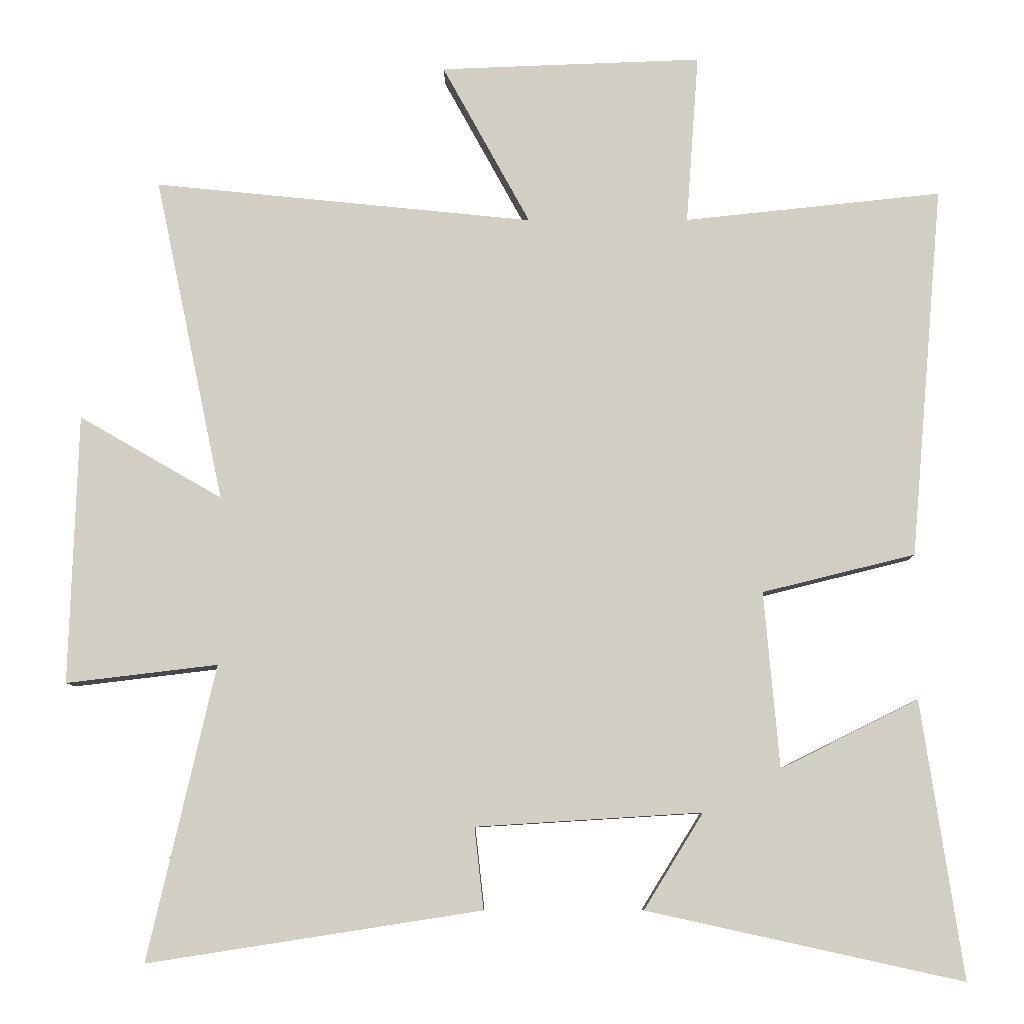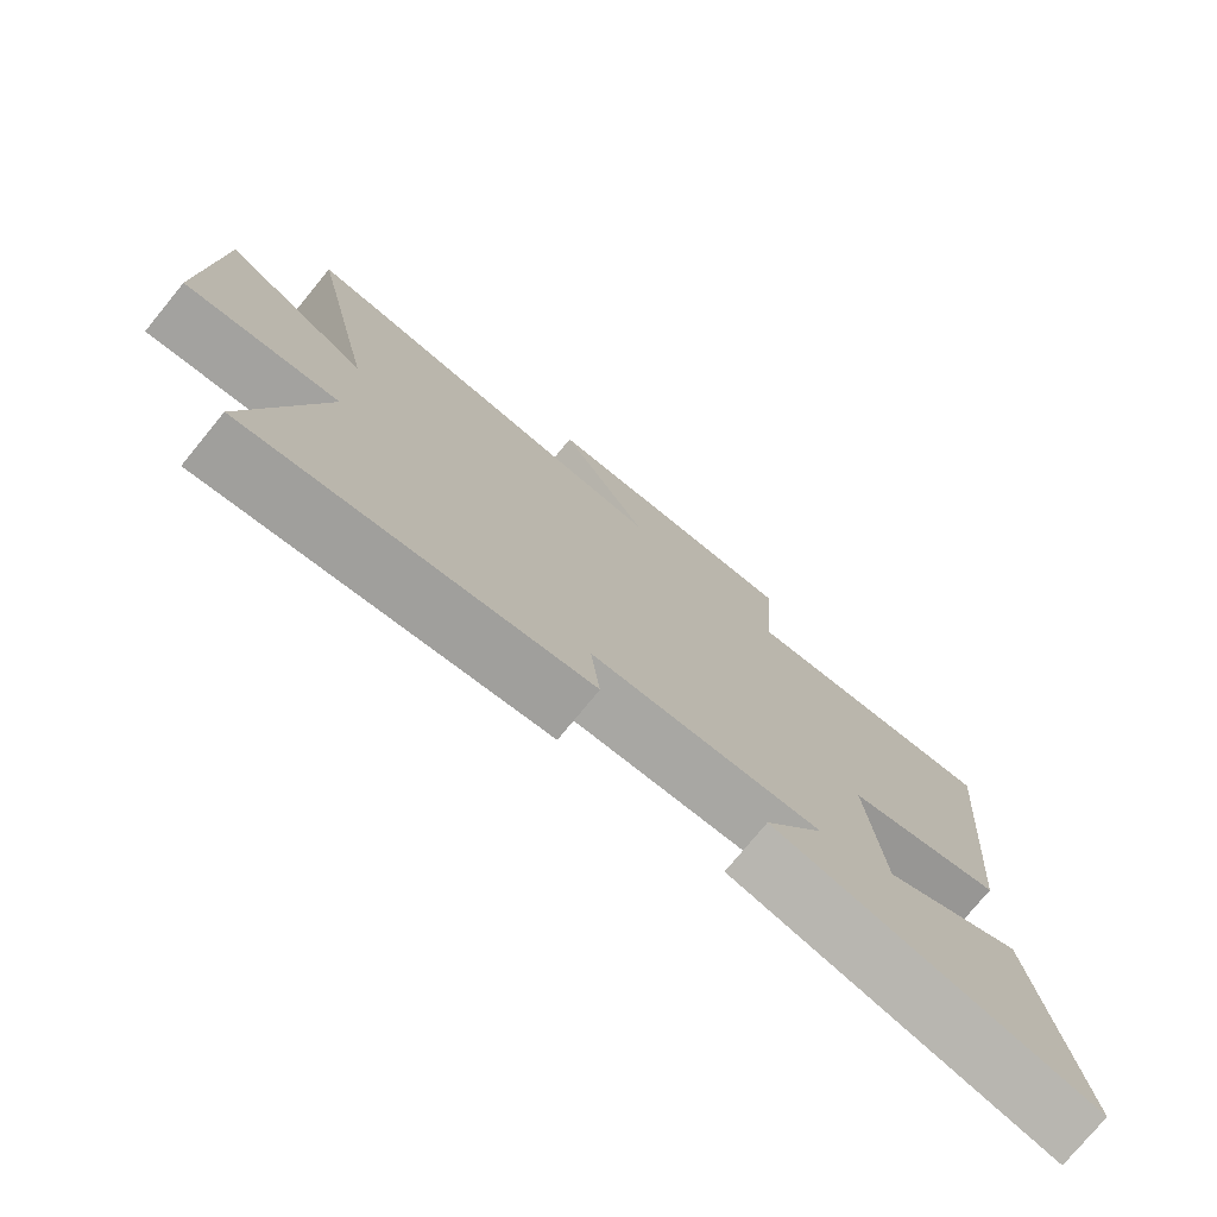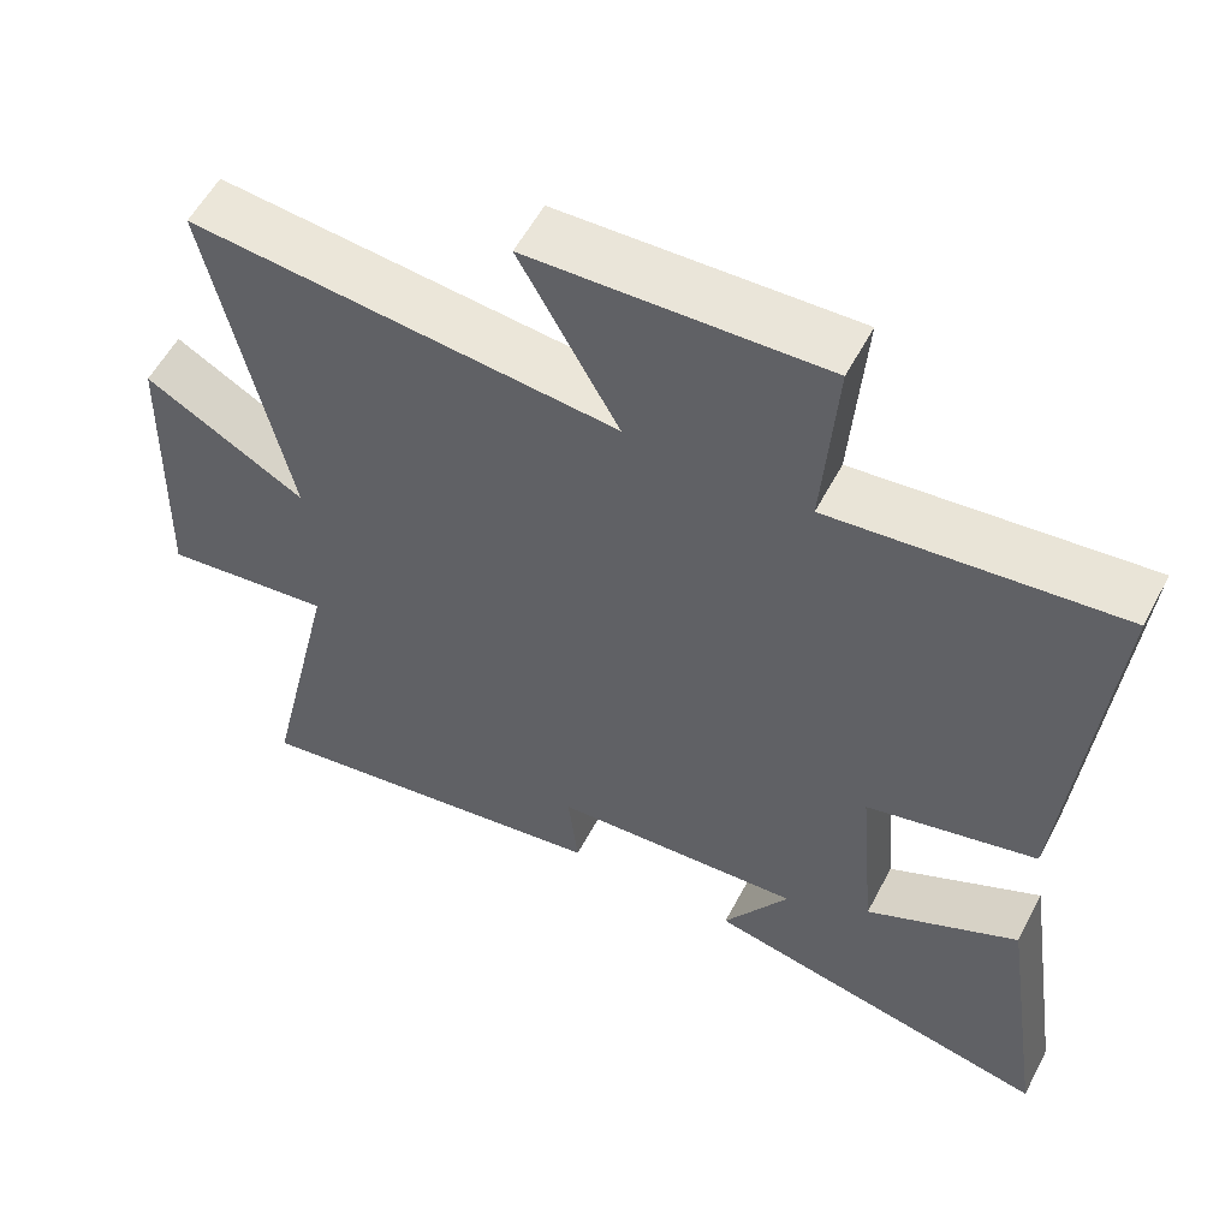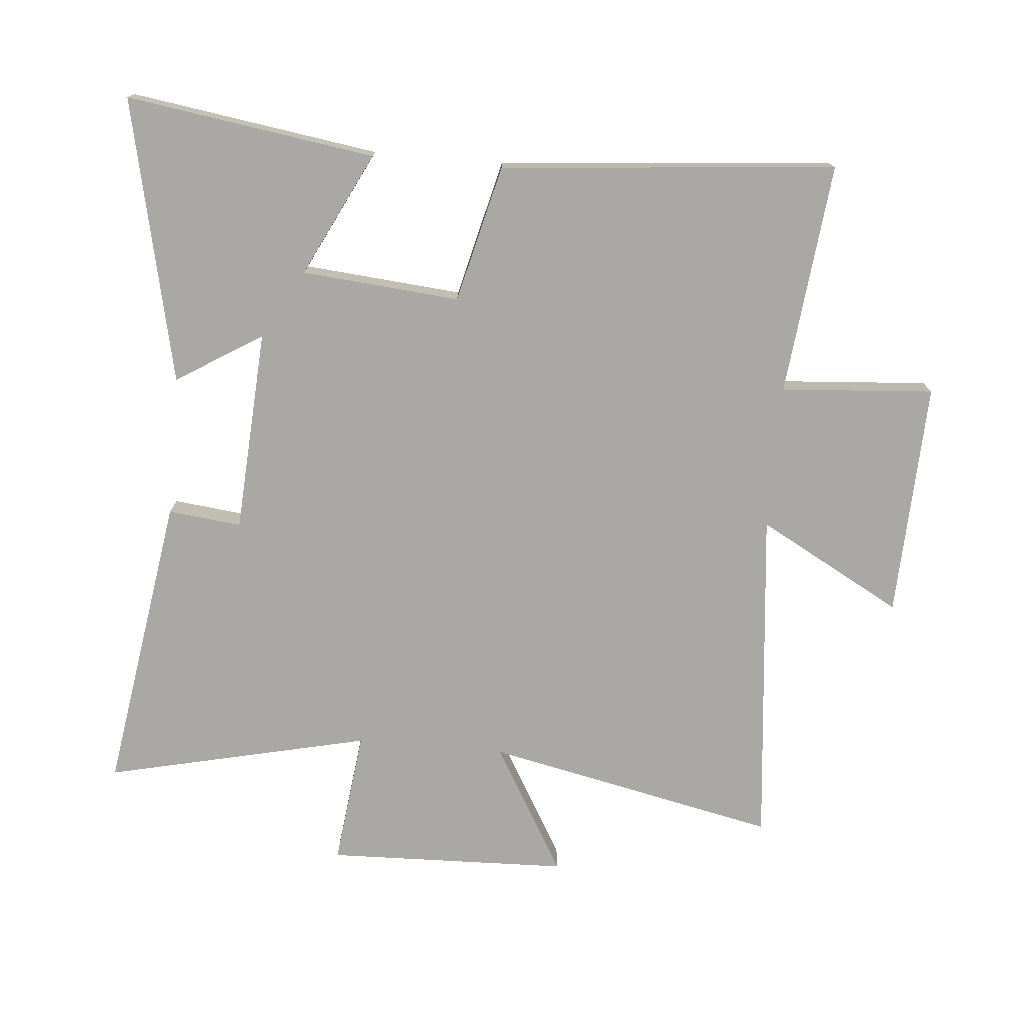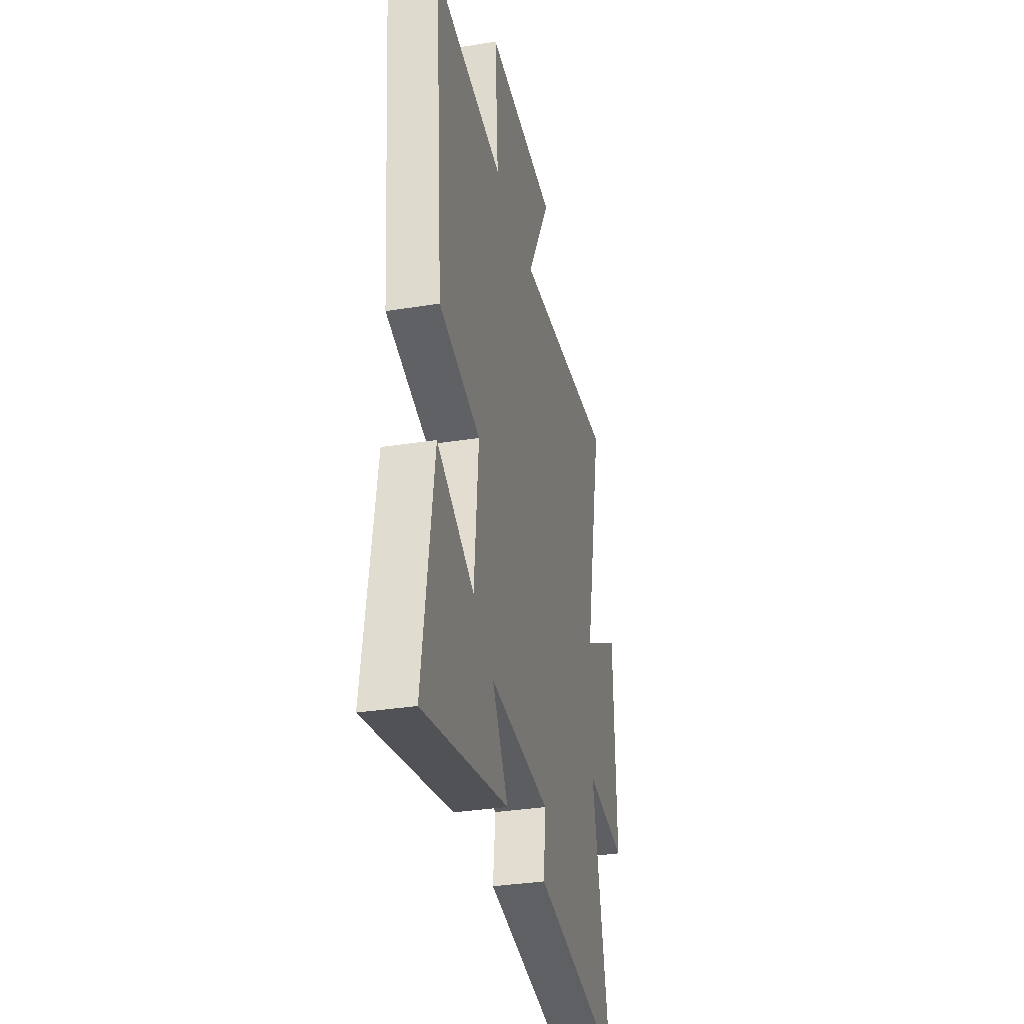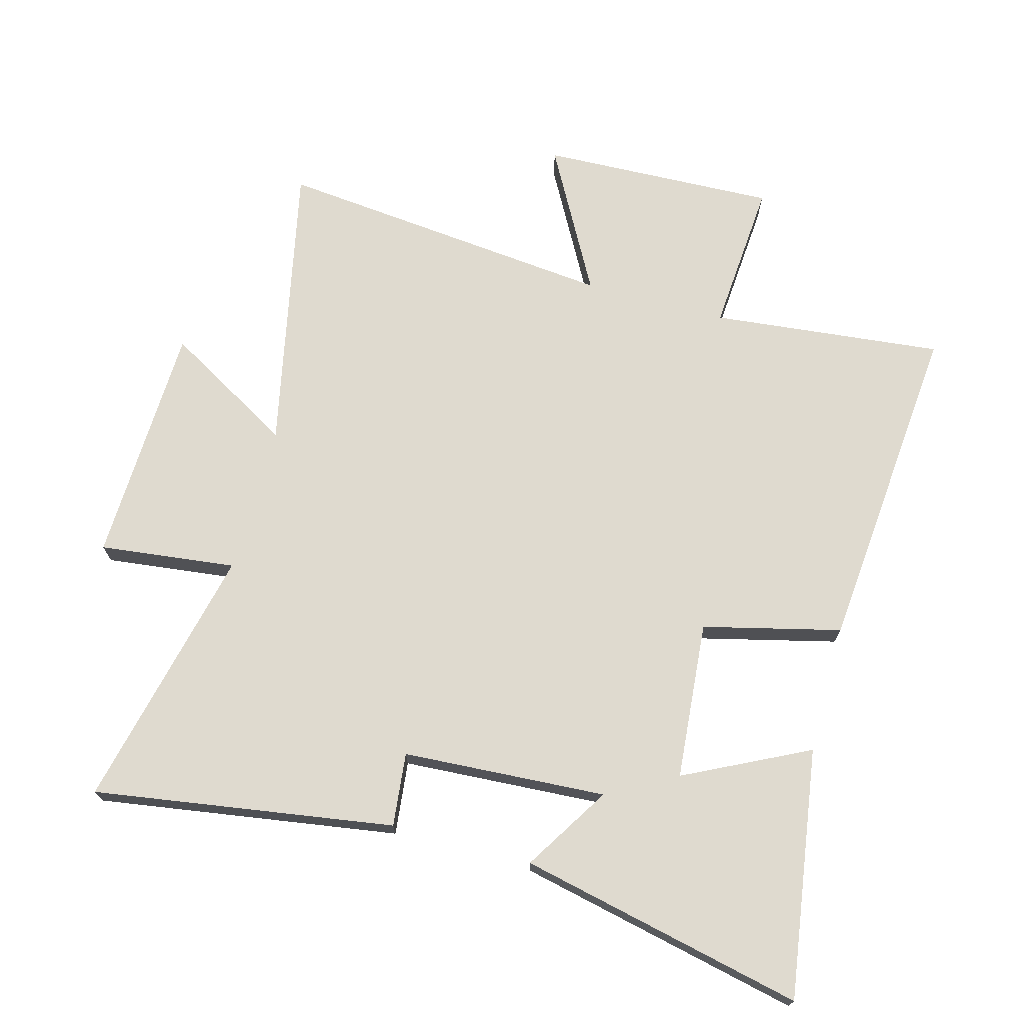
<metadata>
{"format":"obj","ext":"obj","renderer":"f3d","projection":"perspective","resolution":1024,"background":"white","views":[{"elev":-8.1,"azim":-179.6,"up":"+Z"},{"elev":-76.4,"azim":140.6,"up":"+Z"},{"elev":56.6,"azim":-152.5,"up":"+Z"},{"elev":-75.0,"azim":-95.0,"up":"+Y"},{"elev":-33.5,"azim":-77.6,"up":"+Z"},{"elev":70.9,"azim":-164.7,"up":"+Y"}]}
</metadata>
<code>
v -0.547 0.07 0.539
v -0.178 0.07 0.5
v -0.196 0.07 0.744
v 0.18 0.07 0.73
v 0.054 0.07 0.5
v 0.599 0.07 0.555
v 0.5 0.07 0.089
v 0.705 0.07 0.207
v 0.717 0.07 -0.179
v 0.5 0.07 -0.153
v 0.596 0.07 -0.574
v 0.119 0.07 -0.5
v 0.132 0.07 -0.383
v -0.192 0.07 -0.363
v -0.107 0.07 -0.5
v -0.559 0.07 -0.599
v -0.5 0.07 -0.203
v -0.303 0.07 -0.301
v -0.281 0.07 -0.049
v -0.5 0.07 0.005
v -0.547 0 0.539
v -0.178 0 0.5
v -0.196 0 0.744
v 0.18 0 0.73
v 0.054 0 0.5
v 0.599 0 0.555
v 0.5 0 0.089
v 0.705 0 0.207
v 0.717 0 -0.179
v 0.5 0 -0.153
v 0.596 0 -0.574
v 0.119 0 -0.5
v 0.132 0 -0.383
v -0.192 0 -0.363
v -0.107 0 -0.5
v -0.559 0 -0.599
v -0.5 0 -0.203
v -0.303 0 -0.301
v -0.281 0 -0.049
v -0.5 0 0.005
f 19 20 1 2
f 18 19 2
f 15 16 17 18
f 14 15 18
f 13 14 18 2
f 10 11 12 13
f 10 13 2 3
f 7 8 9 10
f 5 6 7
f 5 7 10
f 3 4 5
f 3 5 10
f 22 21 40 39
f 22 39 38
f 38 37 36 35
f 38 35 34
f 22 38 34 33
f 33 32 31 30
f 23 22 33 30
f 30 29 28 27
f 27 26 25
f 30 27 25
f 25 24 23
f 30 25 23
f 1 21 22 2
f 2 22 23 3
f 3 23 24 4
f 4 24 25 5
f 5 25 26 6
f 6 26 27 7
f 7 27 28 8
f 8 28 29 9
f 9 29 30 10
f 10 30 31 11
f 11 31 32 12
f 12 32 33 13
f 13 33 34 14
f 14 34 35 15
f 15 35 36 16
f 16 36 37 17
f 17 37 38 18
f 18 38 39 19
f 19 39 40 20
f 20 40 21 1

</code>
